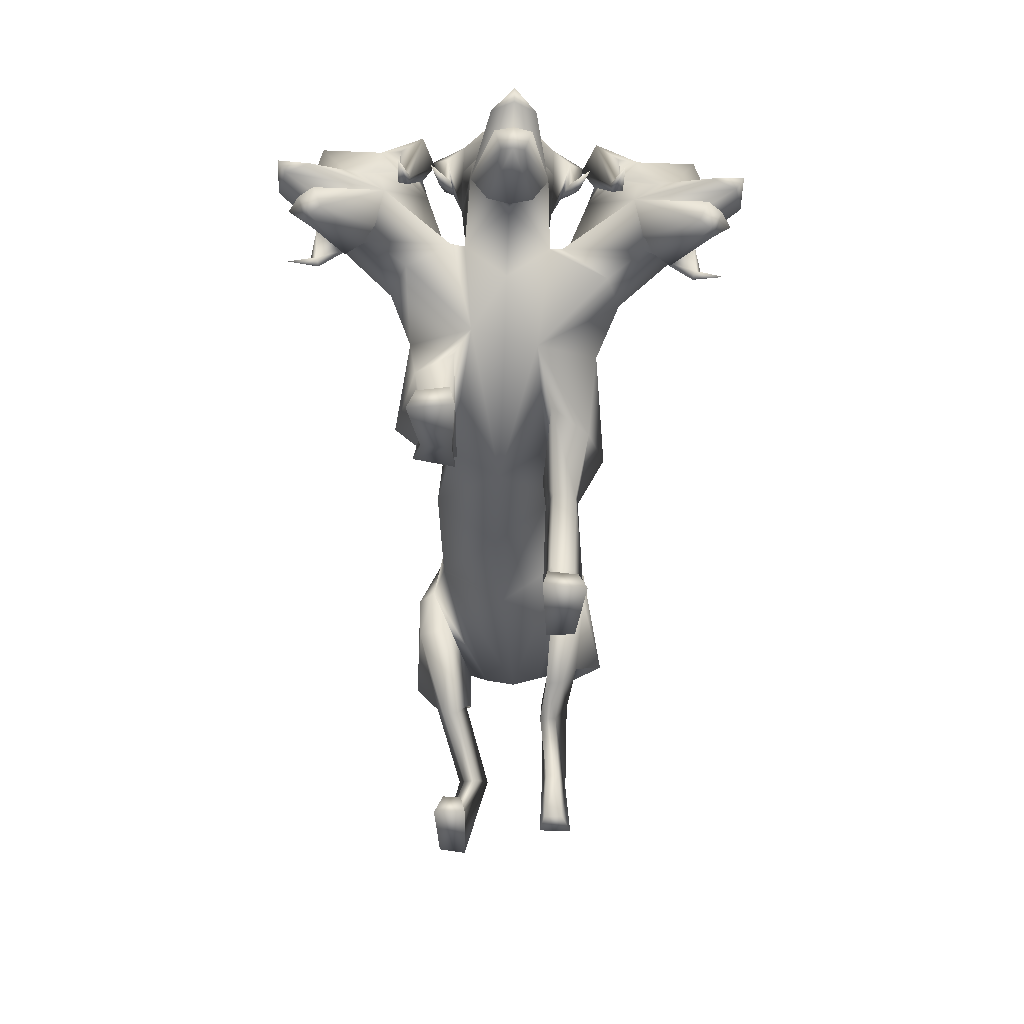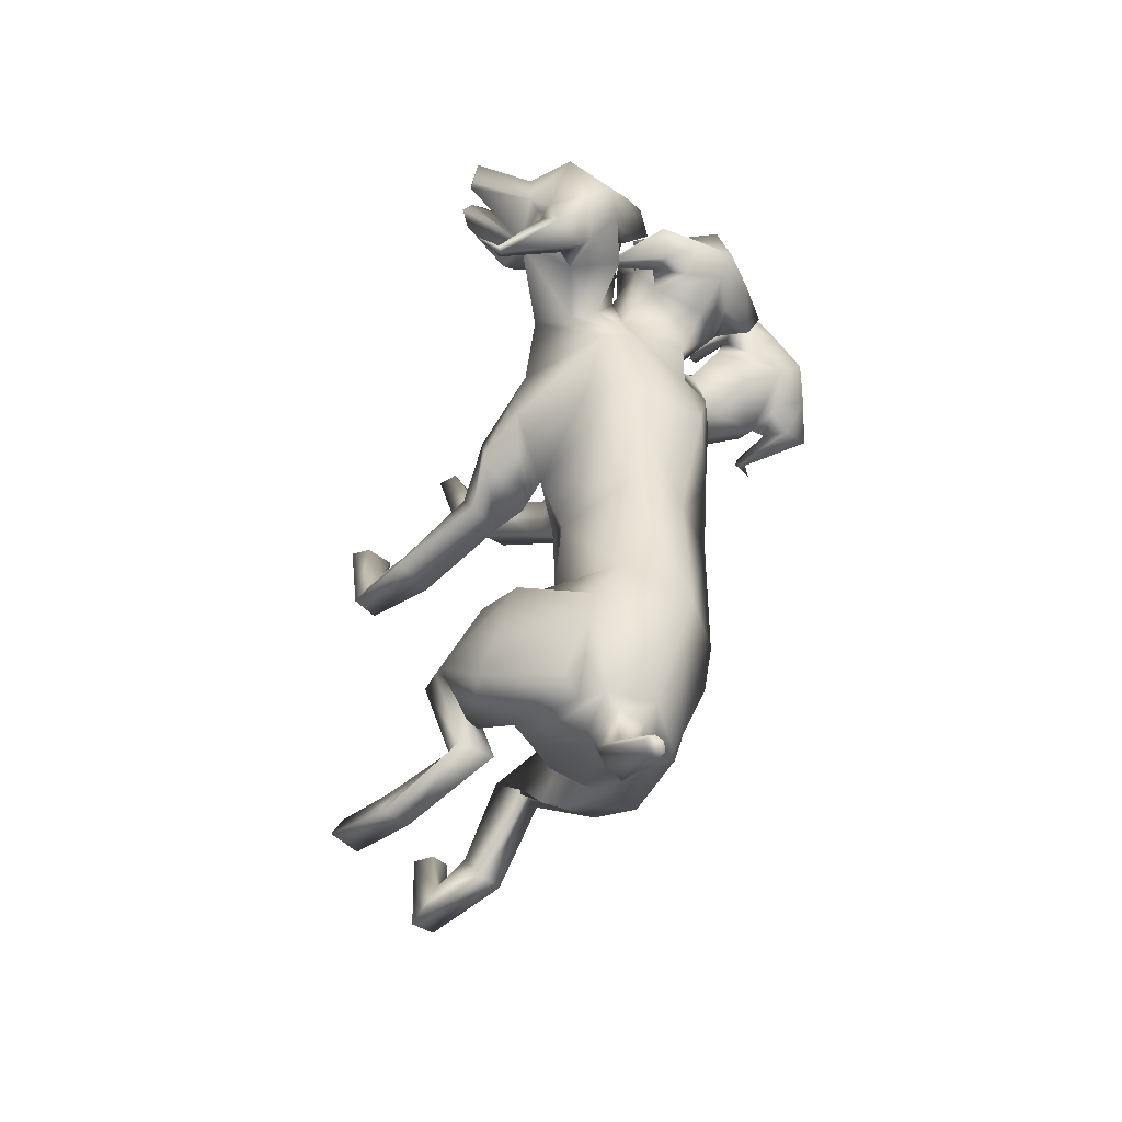
<metadata>
{"format":"obj","ext":"obj","renderer":"f3d","projection":"perspective","resolution":1024,"background":"white","views":[{"elev":45.5,"azim":-0.2,"up":"+Z"},{"elev":-49.8,"azim":132.2,"up":"+Z"}]}
</metadata>
<code>
o Cerberus_Cube.004
v -0.241 -0.1996 -0.4474
v 0.2351 -0.1459 -0.3882
v -0.2216 0.08966 -0.6078
v 0.2485 0.09237 -0.5886
v -0.1218 0.01375 -0.9192
v 0.2048 -0.01786 -0.8969
v -0.1169 -0.2223 -0.8748
v 0.1884 -0.2674 -0.8144
v -0.2829 -0.2283 -0.8274
v 0.3433 -0.2576 -0.7394
v -0.1764 0.001831 -0.8637
v 0.2485 -0.02263 -0.8326
v -0.2082 0.0615 -0.6335
v 0.2396 0.06182 -0.6126
v -0.2898 -0.2238 -0.4658
v 0.286 -0.1727 -0.3917
v -0.2032 -0.6498 -0.5579
v 0.2029 -0.6215 -0.4321
v -0.2253 -0.5637 -0.6476
v 0.2521 -0.5282 -0.4725
v -0.1268 -0.5365 -0.6628
v 0.1625 -0.4865 -0.4851
v -0.1508 -0.6628 -0.5425
v 0.1473 -0.6286 -0.4292
v -0.1493 -0.8968 -0.8166
v 0.1498 -0.7647 -0.7572
v -0.1312 -0.9697 -0.9233
v 0.1364 -0.7252 -0.8674
v -0.2154 -0.9682 -0.9046
v 0.218 -0.7474 -0.8544
v -0.1921 -0.8985 -0.8313
v 0.1935 -0.76 -0.7653
v -0.2006 -0.9063 -0.6855
v 0.2006 -0.9362 -0.7588
v -0.2295 -0.974 -0.6799
v 0.2295 -0.9478 -0.8257
v -0.1259 -0.974 -0.6809
v 0.1259 -0.9468 -0.8257
v -0.1408 -0.9094 -0.6878
v 0.1408 -0.9342 -0.762
v -0.05459 -0.6188 -0.9923
v 0.1405 -0.3877 -0.8215
v -0.0853 -0.7149 -0.8541
v 0.132 -0.5355 -0.7377
v -0.1535 -0.6393 -0.9631
v 0.2286 -0.4383 -0.7948
v -0.1338 -0.7009 -0.878
v 0.1855 -0.5235 -0.7481
v -0.185 -0.3655 -0.4423
v 0.1757 -0.3074 -0.3556
v -0.286 -0.3658 -0.4798
v 0.2818 -0.3142 -0.3736
v -0.3024 -0.4055 -0.7352
v 0.3424 -0.4104 -0.6063
v -0.1121 -0.4399 -0.7853
v 0.1634 -0.4592 -0.6802
v 0.1134 -0.1846 0.6869
v 0.01203 -0.187 0.7156
v 0.001894 0.2658 0.507
v -0.006071 0.313 0.2777
v -0.007896 -0.3057 0.232
v -0.2204 0.15 0.2539
v 0.2089 0.2164 0.3259
v -0.1597 -0.2651 0.3049
v 0.1472 -0.2161 0.2644
v -0.2071 -0.1097 -0.4284
v 0.2009 -0.1098 -0.3974
v -0.196 0.1411 -0.4931
v 0.2004 0.141 -0.4631
v 0.003727 -0.1838 -0.5034
v 0.005712 0.2412 -0.5226
v -0.3195 -0.1856 0.4427
v 0.3171 -0.1599 0.4026
v -0.2773 0.08725 0.3639
v 0.27 0.08758 0.3451
v -0.2529 0.1567 0.6035
v 0.2643 0.1567 0.5813
v -0.2889 -0.1086 0.6253
v 0.3017 -0.1431 0.5991
v -0.232 -0.5002 0.66
v 0.2358 -0.464 0.2969
v -0.2454 -0.5236 0.5636
v 0.2449 -0.4129 0.2114
v -0.1435 -0.5336 0.542
v 0.1419 -0.4047 0.1943
v -0.1591 -0.4943 0.6849
v 0.1641 -0.4774 0.3224
v -0.1566 -0.8329 0.9949
v 0.1583 -0.8948 0.2858
v -0.136 -0.9095 0.9392
v 0.1354 -0.9627 0.2066
v -0.222 -0.9084 0.9432
v 0.2215 -0.963 0.209
v -0.2089 -0.8429 0.982
v 0.2101 -0.9026 0.268
v -0.2287 -0.9145 1.157
v 0.2287 -0.9124 0.4211
v -0.2548 -0.9635 1.138
v 0.2548 -0.9648 0.4179
v -0.1217 -0.9687 1.155
v 0.1217 -0.9648 0.4351
v -0.1368 -0.9102 1.166
v 0.1368 -0.9056 0.4281
v -0.1327 -0.7887 0.7467
v 0.1292 -0.7299 0.1607
v -0.1496 -0.7143 0.847
v 0.1525 -0.7477 0.2833
v -0.2556 -0.769 0.7598
v 0.2531 -0.7252 0.1775
v -0.2245 -0.7303 0.8178
v 0.2256 -0.7386 0.2475
v -0.1475 -0.2091 0.6746
v 0.1578 -0.3014 0.5334
v -0.2665 -0.2949 0.6742
v 0.2751 -0.3509 0.4606
v -0.3302 -0.3924 0.5225
v 0.3293 -0.291 0.2873
v -0.1383 -0.4657 0.4732
v 0.1339 -0.3038 0.208
v -0.05916 -0.24 -0.8809
v 0.1338 -0.2623 -0.8424
v -0.09573 0.06434 -0.9317
v 0.1808 0.06434 -0.9066
v 0.03785 -0.271 -0.8677
v 0.03963 0.1232 -0.8872
v 0.04451 0.07804 -0.9412
v 0.04363 -0.0608 -0.9314
v -0.03096 0.05546 -0.9402
v 0.1186 0.05546 -0.9267
v -0.03375 -0.05314 -0.9449
v 0.1222 -0.05314 -0.9307
v 0.09529 0.03752 -1.159
v 0.1887 0.03752 -1.105
v 0.09278 0.09104 -1.131
v 0.1697 0.09104 -1.097
v 0.1384 0.01562 -1.124
v 0.1305 0.1058 -1.112
v 0.289 0.335 -1.354
v 0.3007 0.2899 -1.372
v 0.2706 0.3251 -1.37
v 0.3105 0.3251 -1.343
v 0.2757 0.3065 -1.386
v 0.3232 0.3066 -1.354
v -0.2201 -0.09914 -0.08109
v 0.1757 -0.0994 -0.07757
v -0.1981 0.1456 -0.05085
v 0.1531 0.1454 -0.04773
v -0.02218 -0.3044 -0.08088
v -0.02251 0.2039 -0.04771
v 0.1632 0.2921 0.8356
v 0.1497 0.2089 1.029
v 0.08963 0.3012 1.124
v 0.1696 0.3803 1.022
v 0.1096 0.1695 1.31
v 0.09171 0.1808 1.322
v 0.03188 0.4652 1.126
v 0.04237 0.1689 1.35
v 0.1368 0.3393 1.019
v 0.107 0.3048 1.071
v 0.1429 0.2966 1.023
v 0.1711 0.3229 0.9664
v 0.09642 0.09987 1.289
v 0.04 0.1065 1.301
v 0.07361 0.06092 1.25
v 0.09853 0.08128 1.051
v 0.1411 0.4741 0.9365
v 0.0239 0.5105 0.9583
v 0.1183 0.392 0.8623
v 0.02025 0.4584 0.882
v 0.221 0.4019 0.8274
v 0.2691 0.4243 0.9186
v 0.2215 0.3531 0.9896
v 0.1936 0.3155 0.8791
v 0.2277 0.1575 1.017
v 0.2118 0.1681 1.041
v 0.2358 0.1835 1.04
v 0.2452 0.1778 1.015
v 0.2794 0.1645 1.102
v 0.009576 0.2737 0.6595
v 0.1443 0.1402 0.8016
v 0.1542 0.04512 0.886
v 0.01815 -0.03317 0.8427
v 0.3327 -0.04903 0.8448
v 0.1954 0.06928 0.8701
v 0.3729 -0.03713 0.7231
v 0.217 0.1578 0.807
v 0.3471 0.09222 0.655
v 0.01525 0.362 0.7779
v 0.2806 0.1492 0.7007
v -0.1752 0.2128 0.6297
v 0.1892 0.2128 0.614
v -0.2564 0.1495 0.7262
v -0.327 0.09254 0.687
v -0.183 0.158 0.826
v -0.3492 0.002566 0.7348
v -0.1556 0.06945 0.8868
v -0.2983 0.01026 0.8516
v -0.1131 0.04524 0.8987
v -0.1112 0.1403 0.8137
v 0.02568 0.1095 0.9998
v -0.2171 0.1648 1.126
v -0.1913 0.178 1.036
v -0.1796 0.1837 1.06
v -0.1556 0.1683 1.059
v -0.1737 0.1577 1.036
v -0.1527 0.3156 0.8956
v -0.1699 0.3533 1.008
v -0.224 0.4246 0.9421
v -0.1848 0.4021 0.8467
v -0.07929 0.3921 0.8717
v -0.0949 0.4743 0.9477
v 0.02792 0.06594 1.047
v -0.04203 0.08135 1.057
v 0.03839 0.04775 1.268
v 0.001663 0.06095 1.253
v -0.01727 0.09992 1.295
v 0.02736 0.1573 1.034
v -0.1221 0.323 0.9804
v -0.08858 0.2967 1.034
v -0.04831 0.3048 1.079
v -0.08289 0.3394 1.03
v 0.04346 0.209 1.372
v 0.03488 0.3138 1.191
v -0.009379 0.1808 1.327
v -0.02828 0.1696 1.317
v -0.1152 0.3804 1.036
v -0.026 0.3013 1.129
v -0.09497 0.2091 1.04
v -0.1266 0.2923 0.8494
v -0.09364 -0.1243 0.7044
v 0.2776 0.2367 0.9186
v 0.4155 0.1162 1.026
v 0.5436 0.184 1.042
v 0.4346 0.2897 1.041
v 0.6438 0.02434 1.172
v 0.6662 0.03091 1.165
v 0.6307 0.1772 1.041
v 0.7401 0.04324 1.159
v 0.4436 0.2461 1.014
v 0.4936 0.1992 1.022
v 0.4336 0.2044 1.02
v 0.3788 0.244 1.007
v 0.4829 0.04748 0.9296
v 0.6272 -0.04671 1.137
v 0.6016 -0.08029 1.095
v 0.6334 -0.1006 1.077
v 0.4367 -0.02114 0.9949
v 0.4725 -0.04394 0.9363
v 0.4078 0.3931 0.9672
v 0.3473 0.3236 0.9018
v 0.2601 0.3526 0.9602
v 0.3049 0.3639 1.055
v 0.3723 0.2756 1.061
v 0.2972 0.2554 0.9699
v 0.3464 0.08063 1.08
v 0.3768 0.08452 1.083
v 0.3644 0.1028 1.101
v 0.3386 0.1029 1.093
v 0.3808 0.07856 1.174
v 0.4462 0.009165 0.909
v 0.3398 0.2966 0.7682
v 0.7029 0.01188 0.8014
v 0.6217 0.04429 0.7656
v 0.6339 0.047 0.7897
v 0.615 0.03519 0.8076
v 0.6067 0.02672 0.7792
v 0.5218 0.2089 0.71
v 0.6262 0.223 0.7675
v 0.6247 0.2977 0.685
v 0.5233 0.2981 0.6556
v 0.437 0.3724 0.8386
v 0.4755 0.2971 0.7535
v 0.5041 0.4098 0.89
v 0.5608 0.3614 0.7901
v 0.5251 -0.03911 0.8869
v 0.6469 -0.08949 1.04
v 0.671 -0.04914 1.1
v 0.6986 -0.06125 1.05
v 0.569 0.2046 0.787
v 0.5837 0.1734 0.8465
v 0.5944 0.1784 0.9056
v 0.5861 0.2166 0.8487
v 0.715 0.008072 1.144
v 0.6169 0.3362 1.001
v 0.7317 0.01734 1.089
v 0.7332 0.005828 1.068
v 0.6193 0.2515 0.8277
v 0.6186 0.1685 0.9548
v 0.5717 0.08417 0.8401
v 0.4655 0.1978 0.7011
v -0.4404 0.1982 0.7442
v -0.5331 0.08469 0.8926
v -0.5687 0.1691 1.011
v -0.5815 0.252 0.8848
v -0.6722 0.00649 1.135
v -0.6687 0.018 1.156
v -0.5626 0.3368 1.057
v -0.6469 0.008714 1.209
v -0.5464 0.2171 0.9025
v -0.5493 0.1789 0.96
v -0.5443 0.1739 0.9002
v -0.5353 0.2051 0.8395
v -0.6396 -0.06062 1.114
v -0.6074 -0.04854 1.16
v -0.5891 -0.0889 1.098
v -0.4823 -0.03864 0.9348
v -0.5267 0.362 0.8418
v -0.4607 0.4103 0.9359
v -0.4453 0.2975 0.7973
v -0.3988 0.3728 0.8784
v -0.5022 0.2985 0.7044
v -0.6004 0.2983 0.7433
v -0.594 0.2236 0.8255
v -0.4956 0.2094 0.7584
v -0.5737 0.02728 0.8353
v -0.5793 0.03575 0.8644
v -0.5997 0.04759 0.8483
v -0.5899 0.04486 0.8232
v -0.6674 0.01252 0.8666
v -0.3088 0.2969 0.799
v -0.4016 0.009565 0.9494
v -0.3113 0.07888 1.207
v -0.277 0.1032 1.123
v -0.3019 0.1031 1.133
v -0.3159 0.08484 1.116
v -0.2859 0.08092 1.111
v -0.2473 0.2557 0.9958
v -0.3133 0.2759 1.094
v -0.2467 0.3642 1.081
v -0.2112 0.3528 0.9827
v -0.3036 0.3239 0.9328
v -0.3575 0.3935 1.004
v -0.4253 -0.04351 0.979
v -0.384 -0.02075 1.034
v -0.5721 -0.1 1.135
v -0.5388 -0.07975 1.149
v -0.5602 -0.04615 1.194
v -0.4361 0.04791 0.9733
v -0.325 0.2443 1.041
v -0.3783 0.2048 1.059
v -0.4379 0.1997 1.067
v -0.3889 0.2465 1.053
v -0.6704 0.04391 1.227
v -0.5726 0.1778 1.098
v -0.5963 0.03151 1.225
v -0.5734 0.02491 1.229
v -0.3772 0.2901 1.08
v -0.4858 0.1845 1.091
v -0.3598 0.1166 1.063
v -0.2327 0.2369 0.9429
f 11 5 7
f 11 7 9
f 8 6 12
f 8 12 10
f 13 3 5
f 13 5 11
f 6 4 14
f 6 14 12
f 15 1 3
f 15 3 13
f 4 2 16
f 4 16 14
f 9 15 13
f 9 13 11
f 14 16 10
f 14 10 12
f 39 25 31
f 39 31 33
f 32 26 40
f 32 40 34
f 33 31 29
f 33 29 35
f 30 32 34
f 30 34 36
f 35 29 27
f 35 27 37
f 28 30 36
f 28 36 38
f 37 27 25
f 37 25 39
f 26 28 38
f 26 38 40
f 35 37 39
f 35 39 33
f 40 38 36
f 40 36 34
f 43 41 21
f 43 21 23
f 22 42 44
f 22 44 24
f 25 27 41
f 25 41 43
f 42 28 26
f 42 26 44
f 41 45 19
f 41 19 21
f 20 46 42
f 20 42 22
f 27 29 45
f 27 45 41
f 46 30 28
f 46 28 42
f 45 47 17
f 45 17 19
f 18 48 46
f 18 46 20
f 29 31 47
f 29 47 45
f 48 32 30
f 48 30 46
f 47 43 23
f 47 23 17
f 24 44 48
f 24 48 18
f 31 25 43
f 31 43 47
f 44 26 32
f 44 32 48
f 1 15 51
f 1 51 49
f 52 16 2
f 52 2 50
f 17 23 49
f 17 49 51
f 50 24 18
f 50 18 52
f 53 51 15
f 53 15 9
f 16 52 54
f 16 54 10
f 19 17 51
f 19 51 53
f 52 18 20
f 52 20 54
f 55 53 9
f 55 9 7
f 10 54 56
f 10 56 8
f 21 19 53
f 21 53 55
f 54 20 22
f 54 22 56
f 7 1 49
f 7 49 55
f 50 2 8
f 50 8 56
f 23 21 55
f 23 55 49
f 56 22 24
f 56 24 50
f 61 58 230
f 61 230 64
f 57 58 61
f 57 61 65
f 74 62 64
f 74 64 72
f 65 63 75
f 65 75 73
f 72 78 76
f 72 76 74
f 77 79 73
f 77 73 75
f 102 88 94
f 102 94 96
f 95 89 103
f 95 103 97
f 96 94 92
f 96 92 98
f 93 95 97
f 93 97 99
f 98 92 90
f 98 90 100
f 91 93 99
f 91 99 101
f 100 90 88
f 100 88 102
f 89 91 101
f 89 101 103
f 98 100 102
f 98 102 96
f 103 101 99
f 103 99 97
f 106 104 84
f 106 84 86
f 85 105 107
f 85 107 87
f 88 90 104
f 88 104 106
f 105 91 89
f 105 89 107
f 104 108 82
f 104 82 84
f 83 109 105
f 83 105 85
f 90 92 108
f 90 108 104
f 109 93 91
f 109 91 105
f 108 110 80
f 108 80 82
f 81 111 109
f 81 109 83
f 92 94 110
f 92 110 108
f 111 95 93
f 111 93 109
f 110 106 86
f 110 86 80
f 87 107 111
f 87 111 81
f 94 88 106
f 94 106 110
f 107 89 95
f 107 95 111
f 114 112 230
f 114 230 78
f 57 113 115
f 57 115 79
f 80 86 112
f 80 112 114
f 113 87 81
f 113 81 115
f 116 114 78
f 116 78 72
f 79 115 117
f 79 117 73
f 82 80 114
f 82 114 116
f 115 81 83
f 115 83 117
f 118 116 72
f 118 72 64
f 73 117 119
f 73 119 65
f 84 82 116
f 84 116 118
f 117 83 85
f 117 85 119
f 64 230 112
f 64 112 118
f 113 57 65
f 113 65 119
f 86 84 118
f 86 118 112
f 119 85 87
f 119 87 113
f 124 70 66
f 124 66 120
f 67 70 124
f 67 124 121
f 122 68 71
f 122 71 125
f 71 69 123
f 71 123 125
f 122 5 3
f 122 3 68
f 4 6 123
f 4 123 69
f 120 7 5
f 120 5 122
f 6 8 121
f 6 121 123
f 1 7 120
f 1 120 66
f 121 8 2
f 121 2 67
f 1 66 68
f 1 68 3
f 69 67 2
f 69 2 4
f 128 122 125
f 128 125 126
f 125 123 129
f 125 129 126
f 127 124 120
f 127 120 130
f 121 124 127
f 121 127 131
f 130 120 122
f 130 122 128
f 123 121 131
f 123 131 129
f 132 130 128
f 132 128 134
f 129 131 133
f 129 133 135
f 136 127 130
f 136 130 132
f 131 127 136
f 131 136 133
f 134 128 126
f 134 126 137
f 126 129 135
f 126 135 137
f 140 134 137
f 140 137 138
f 137 135 141
f 137 141 138
f 139 136 132
f 139 132 142
f 133 136 139
f 133 139 143
f 142 132 134
f 142 134 140
f 135 133 143
f 135 143 141
f 138 139 142
f 138 142 140
f 143 139 138
f 143 138 141
f 146 144 64
f 146 64 62
f 65 145 147
f 65 147 63
f 68 66 144
f 68 144 146
f 145 67 69
f 145 69 147
f 144 148 61
f 144 61 64
f 61 148 145
f 61 145 65
f 66 70 148
f 66 148 144
f 148 70 67
f 148 67 145
f 149 146 62
f 149 62 60
f 63 147 149
f 63 149 60
f 71 68 146
f 71 146 149
f 147 69 71
f 147 71 149
f 152 155 154
f 152 154 151
f 152 223 222
f 152 222 155
f 152 153 156
f 152 156 223
f 154 155 222
f 154 222 157
f 153 158 161
f 153 161 150
f 152 159 158
f 152 158 153
f 151 160 159
f 151 159 152
f 150 161 160
f 150 160 151
f 161 158 159
f 161 159 160
f 151 154 157
f 151 157 217
f 151 217 163
f 151 163 162
f 163 214 164
f 163 164 162
f 214 212 165
f 214 165 164
f 151 162 164
f 151 164 165
f 153 166 167
f 153 167 156
f 166 168 169
f 166 169 167
f 168 170 173
f 168 173 150
f 166 171 170
f 166 170 168
f 153 172 171
f 153 171 166
f 150 173 172
f 150 172 153
f 173 174 175
f 173 175 172
f 172 175 176
f 172 176 171
f 171 176 177
f 171 177 170
f 170 177 174
f 170 174 173
f 174 178 175
f 174 177 178
f 176 178 177
f 175 178 176
f 151 165 212
f 151 212 200
f 151 181 180
f 151 180 150
f 200 182 181
f 200 181 151
f 57 181 182
f 57 182 58
f 77 187 185
f 77 185 79
f 180 181 184
f 180 184 186
f 57 79 185
f 57 185 183
f 150 188 169
f 150 169 168
f 150 180 179
f 150 179 188
f 187 77 191
f 187 191 189
f 189 191 180
f 189 180 186
f 76 190 62
f 76 62 74
f 63 191 77
f 63 77 75
f 59 179 180
f 59 180 191
f 190 59 60
f 190 60 62
f 60 59 191
f 60 191 63
f 59 190 199
f 59 199 179
f 229 188 179
f 229 179 199
f 229 210 169
f 229 169 188
f 230 58 182
f 230 182 198
f 200 228 198
f 200 198 182
f 228 229 199
f 228 199 198
f 228 200 212
f 228 212 213
f 204 203 201
f 203 202 201
f 205 201 202
f 205 204 201
f 209 206 205
f 209 205 202
f 208 209 202
f 208 202 203
f 207 208 203
f 207 203 204
f 206 207 204
f 206 204 205
f 229 226 207
f 229 207 206
f 226 211 208
f 226 208 207
f 211 210 209
f 211 209 208
f 210 229 206
f 210 206 209
f 211 167 169
f 211 169 210
f 226 156 167
f 226 167 211
f 228 213 215
f 228 215 216
f 214 215 213
f 214 213 212
f 163 216 215
f 163 215 214
f 228 216 163
f 228 163 217
f 228 217 157
f 228 157 225
f 218 219 220
f 218 220 221
f 229 228 219
f 229 219 218
f 228 227 220
f 228 220 219
f 227 226 221
f 227 221 220
f 226 229 218
f 226 218 221
f 225 157 222
f 225 222 224
f 227 223 156
f 227 156 226
f 227 224 222
f 227 222 223
f 227 228 225
f 227 225 224
f 190 192 194
f 190 194 199
f 76 193 192
f 76 192 190
f 194 196 198
f 194 198 199
f 183 184 181
f 183 181 57
f 76 78 195
f 76 195 193
f 78 230 197
f 78 197 195
f 196 197 230
f 196 230 198
f 233 232 235
f 233 235 236
f 233 236 238
f 233 238 237
f 233 237 284
f 233 284 234
f 235 283 238
f 235 238 236
f 234 231 242
f 234 242 239
f 233 234 239
f 233 239 240
f 232 233 240
f 232 240 241
f 231 232 241
f 231 241 242
f 242 241 240
f 242 240 239
f 232 243 283
f 232 283 235
f 232 244 277
f 232 277 243
f 277 244 245
f 277 245 246
f 246 245 247
f 246 247 248
f 232 247 245
f 232 245 244
f 234 284 273
f 234 273 249
f 249 273 271
f 249 271 250
f 250 231 254
f 250 254 251
f 249 250 251
f 249 251 252
f 234 249 252
f 234 252 253
f 231 234 253
f 231 253 254
f 254 253 256
f 254 256 255
f 253 252 257
f 253 257 256
f 252 251 258
f 252 258 257
f 251 254 255
f 251 255 258
f 255 256 259
f 255 259 258
f 257 258 259
f 256 257 259
f 232 260 248
f 232 248 247
f 232 231 186
f 232 186 184
f 260 232 184
f 260 184 183
f 231 250 271
f 231 271 261
f 231 261 189
f 231 189 186
f 290 187 189
f 290 189 261
f 290 261 271
f 290 271 272
f 260 183 185
f 260 185 289
f 289 185 187
f 289 187 290
f 289 275 248
f 289 248 260
f 265 262 264
f 264 262 263
f 266 263 262
f 266 262 265
f 270 263 266
f 270 266 267
f 269 264 263
f 269 263 270
f 268 265 264
f 268 264 269
f 267 266 265
f 267 265 268
f 290 267 268
f 290 268 287
f 287 268 269
f 287 269 274
f 274 269 270
f 274 270 272
f 272 270 267
f 272 267 290
f 274 272 271
f 274 271 273
f 287 274 273
f 287 273 284
f 289 278 276
f 289 276 275
f 246 248 275
f 246 275 276
f 277 246 276
f 277 276 278
f 289 243 277
f 289 277 278
f 289 286 283
f 289 283 243
f 279 282 281
f 279 281 280
f 290 279 280
f 290 280 289
f 289 280 281
f 289 281 288
f 288 281 282
f 288 282 287
f 287 282 279
f 287 279 290
f 286 285 238
f 286 238 283
f 288 287 284
f 288 284 237
f 288 237 238
f 288 238 285
f 288 285 286
f 288 286 289
f 293 292 295
f 293 295 296
f 293 296 343
f 293 343 344
f 293 344 297
f 293 297 294
f 295 298 343
f 295 343 296
f 294 291 302
f 294 302 299
f 293 294 299
f 293 299 300
f 292 293 300
f 292 300 301
f 291 292 301
f 291 301 302
f 302 301 300
f 302 300 299
f 292 338 298
f 292 298 295
f 292 303 304
f 292 304 338
f 304 303 305
f 304 305 335
f 335 305 306
f 335 306 333
f 292 306 305
f 292 305 303
f 294 297 308
f 294 308 307
f 307 308 310
f 307 310 309
f 309 291 314
f 309 314 311
f 307 309 311
f 307 311 312
f 294 307 312
f 294 312 313
f 291 294 313
f 291 313 314
f 314 313 316
f 314 316 315
f 313 312 317
f 313 317 316
f 312 311 318
f 312 318 317
f 311 314 315
f 311 315 318
f 315 316 319
f 315 319 318
f 317 318 319
f 316 317 319
f 292 321 333
f 292 333 306
f 292 291 193
f 292 193 195
f 321 292 195
f 321 195 197
f 291 309 310
f 291 310 320
f 291 320 192
f 291 192 193
f 350 194 192
f 350 192 320
f 350 320 310
f 350 310 331
f 321 197 196
f 321 196 349
f 349 196 194
f 349 194 350
f 349 334 333
f 349 333 321
f 325 322 324
f 324 322 323
f 326 323 322
f 326 322 325
f 330 323 326
f 330 326 327
f 329 324 323
f 329 323 330
f 328 325 324
f 328 324 329
f 327 326 325
f 327 325 328
f 350 327 328
f 350 328 347
f 347 328 329
f 347 329 332
f 332 329 330
f 332 330 331
f 331 330 327
f 331 327 350
f 332 331 310
f 332 310 308
f 347 332 308
f 347 308 297
f 349 337 336
f 349 336 334
f 335 333 334
f 335 334 336
f 304 335 336
f 304 336 337
f 349 338 304
f 349 304 337
f 349 346 298
f 349 298 338
f 339 342 341
f 339 341 340
f 350 339 340
f 350 340 349
f 349 340 341
f 349 341 348
f 348 341 342
f 348 342 347
f 347 342 339
f 347 339 350
f 346 345 343
f 346 343 298
f 348 347 297
f 348 297 344
f 348 344 343
f 348 343 345
f 348 345 346
f 348 346 349

</code>
